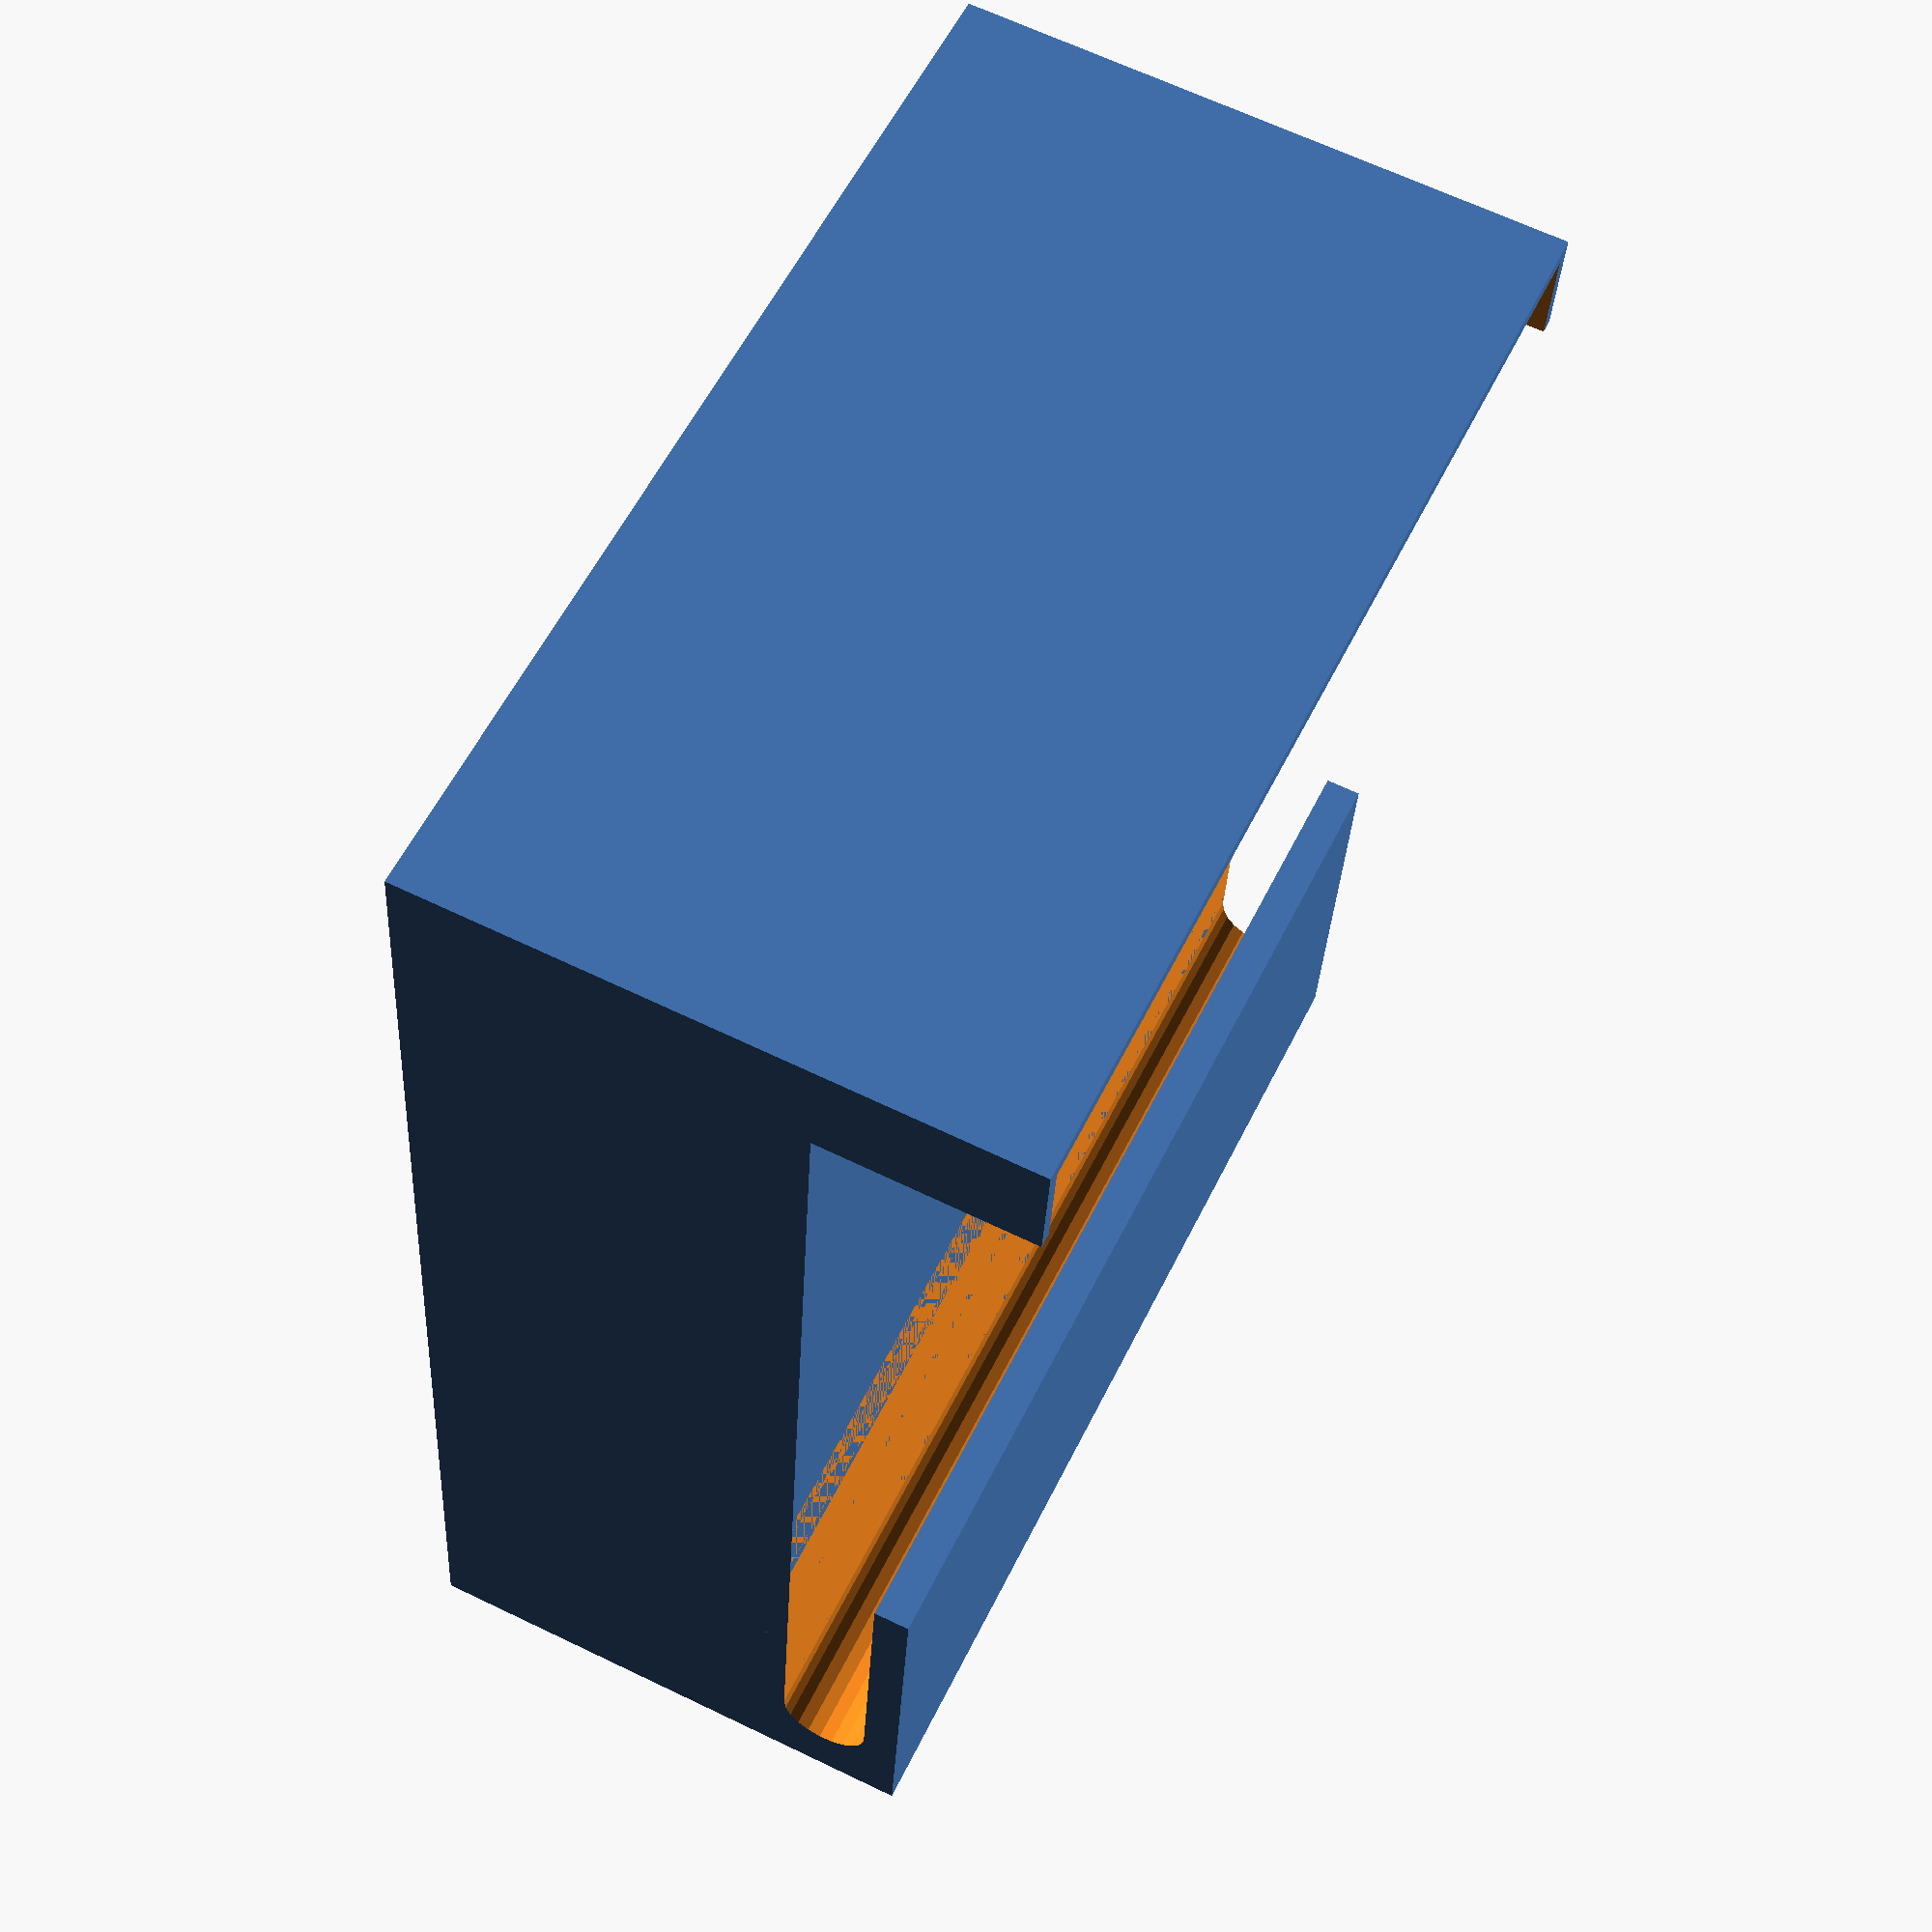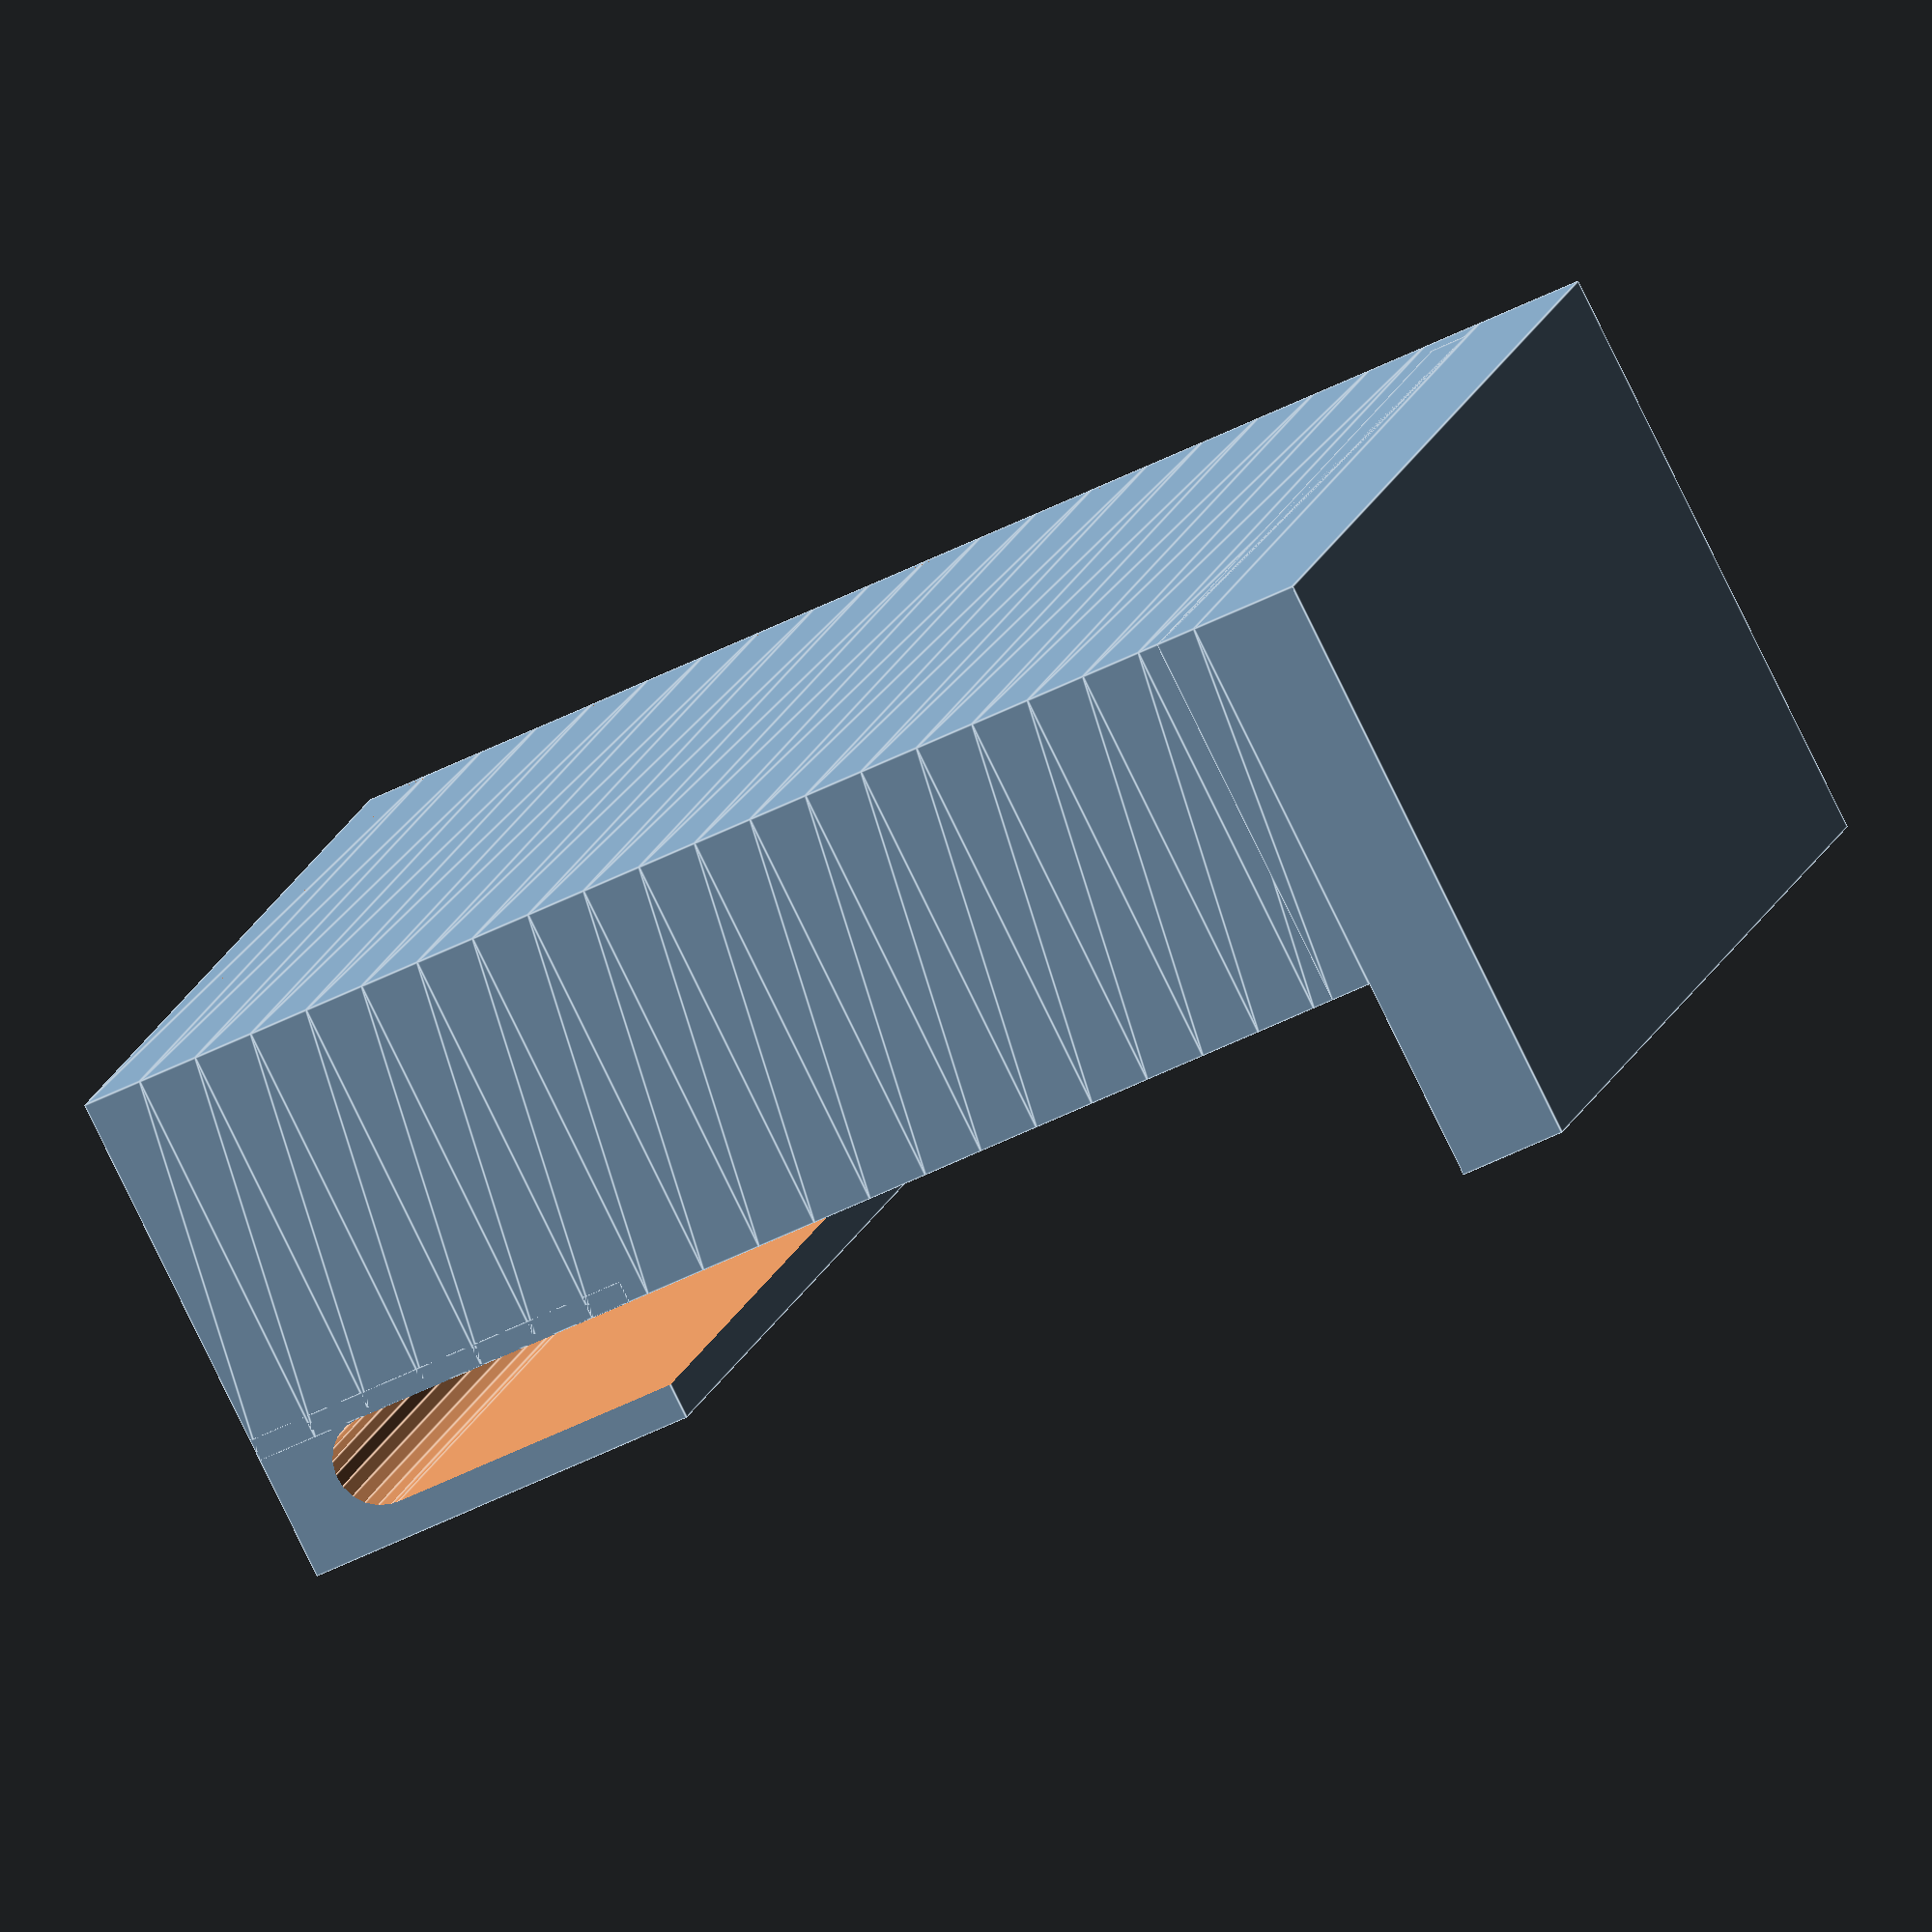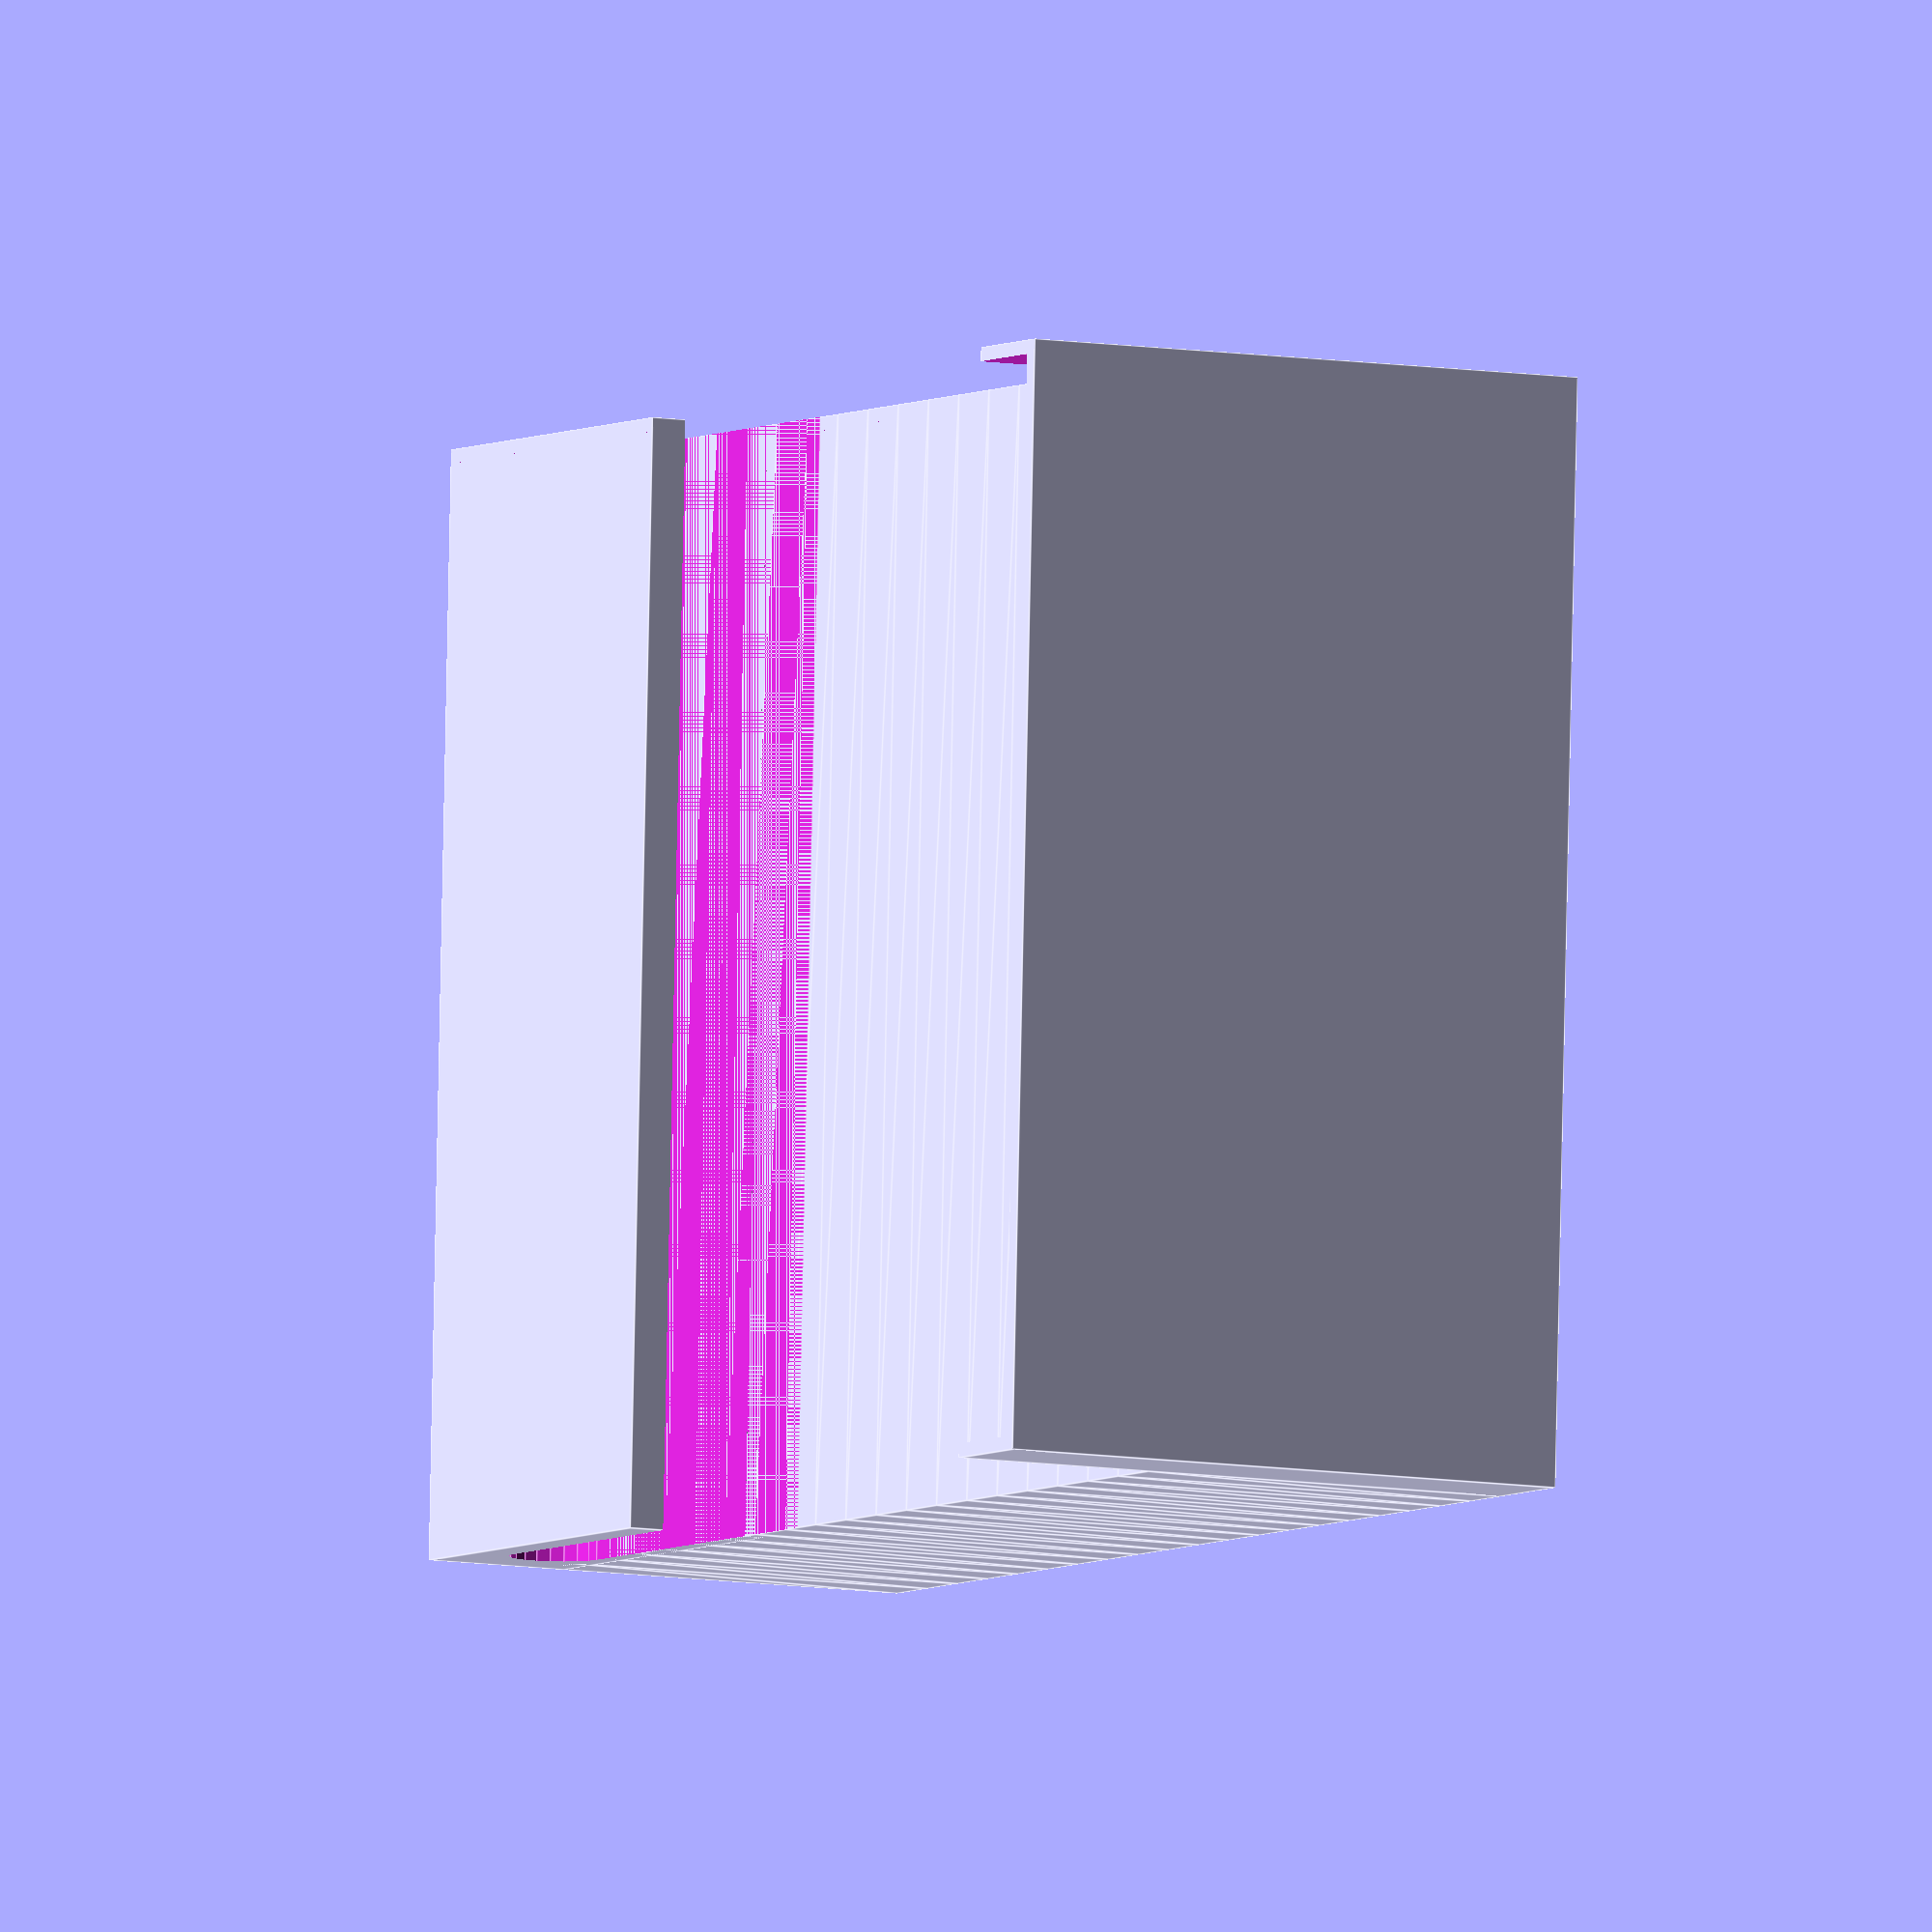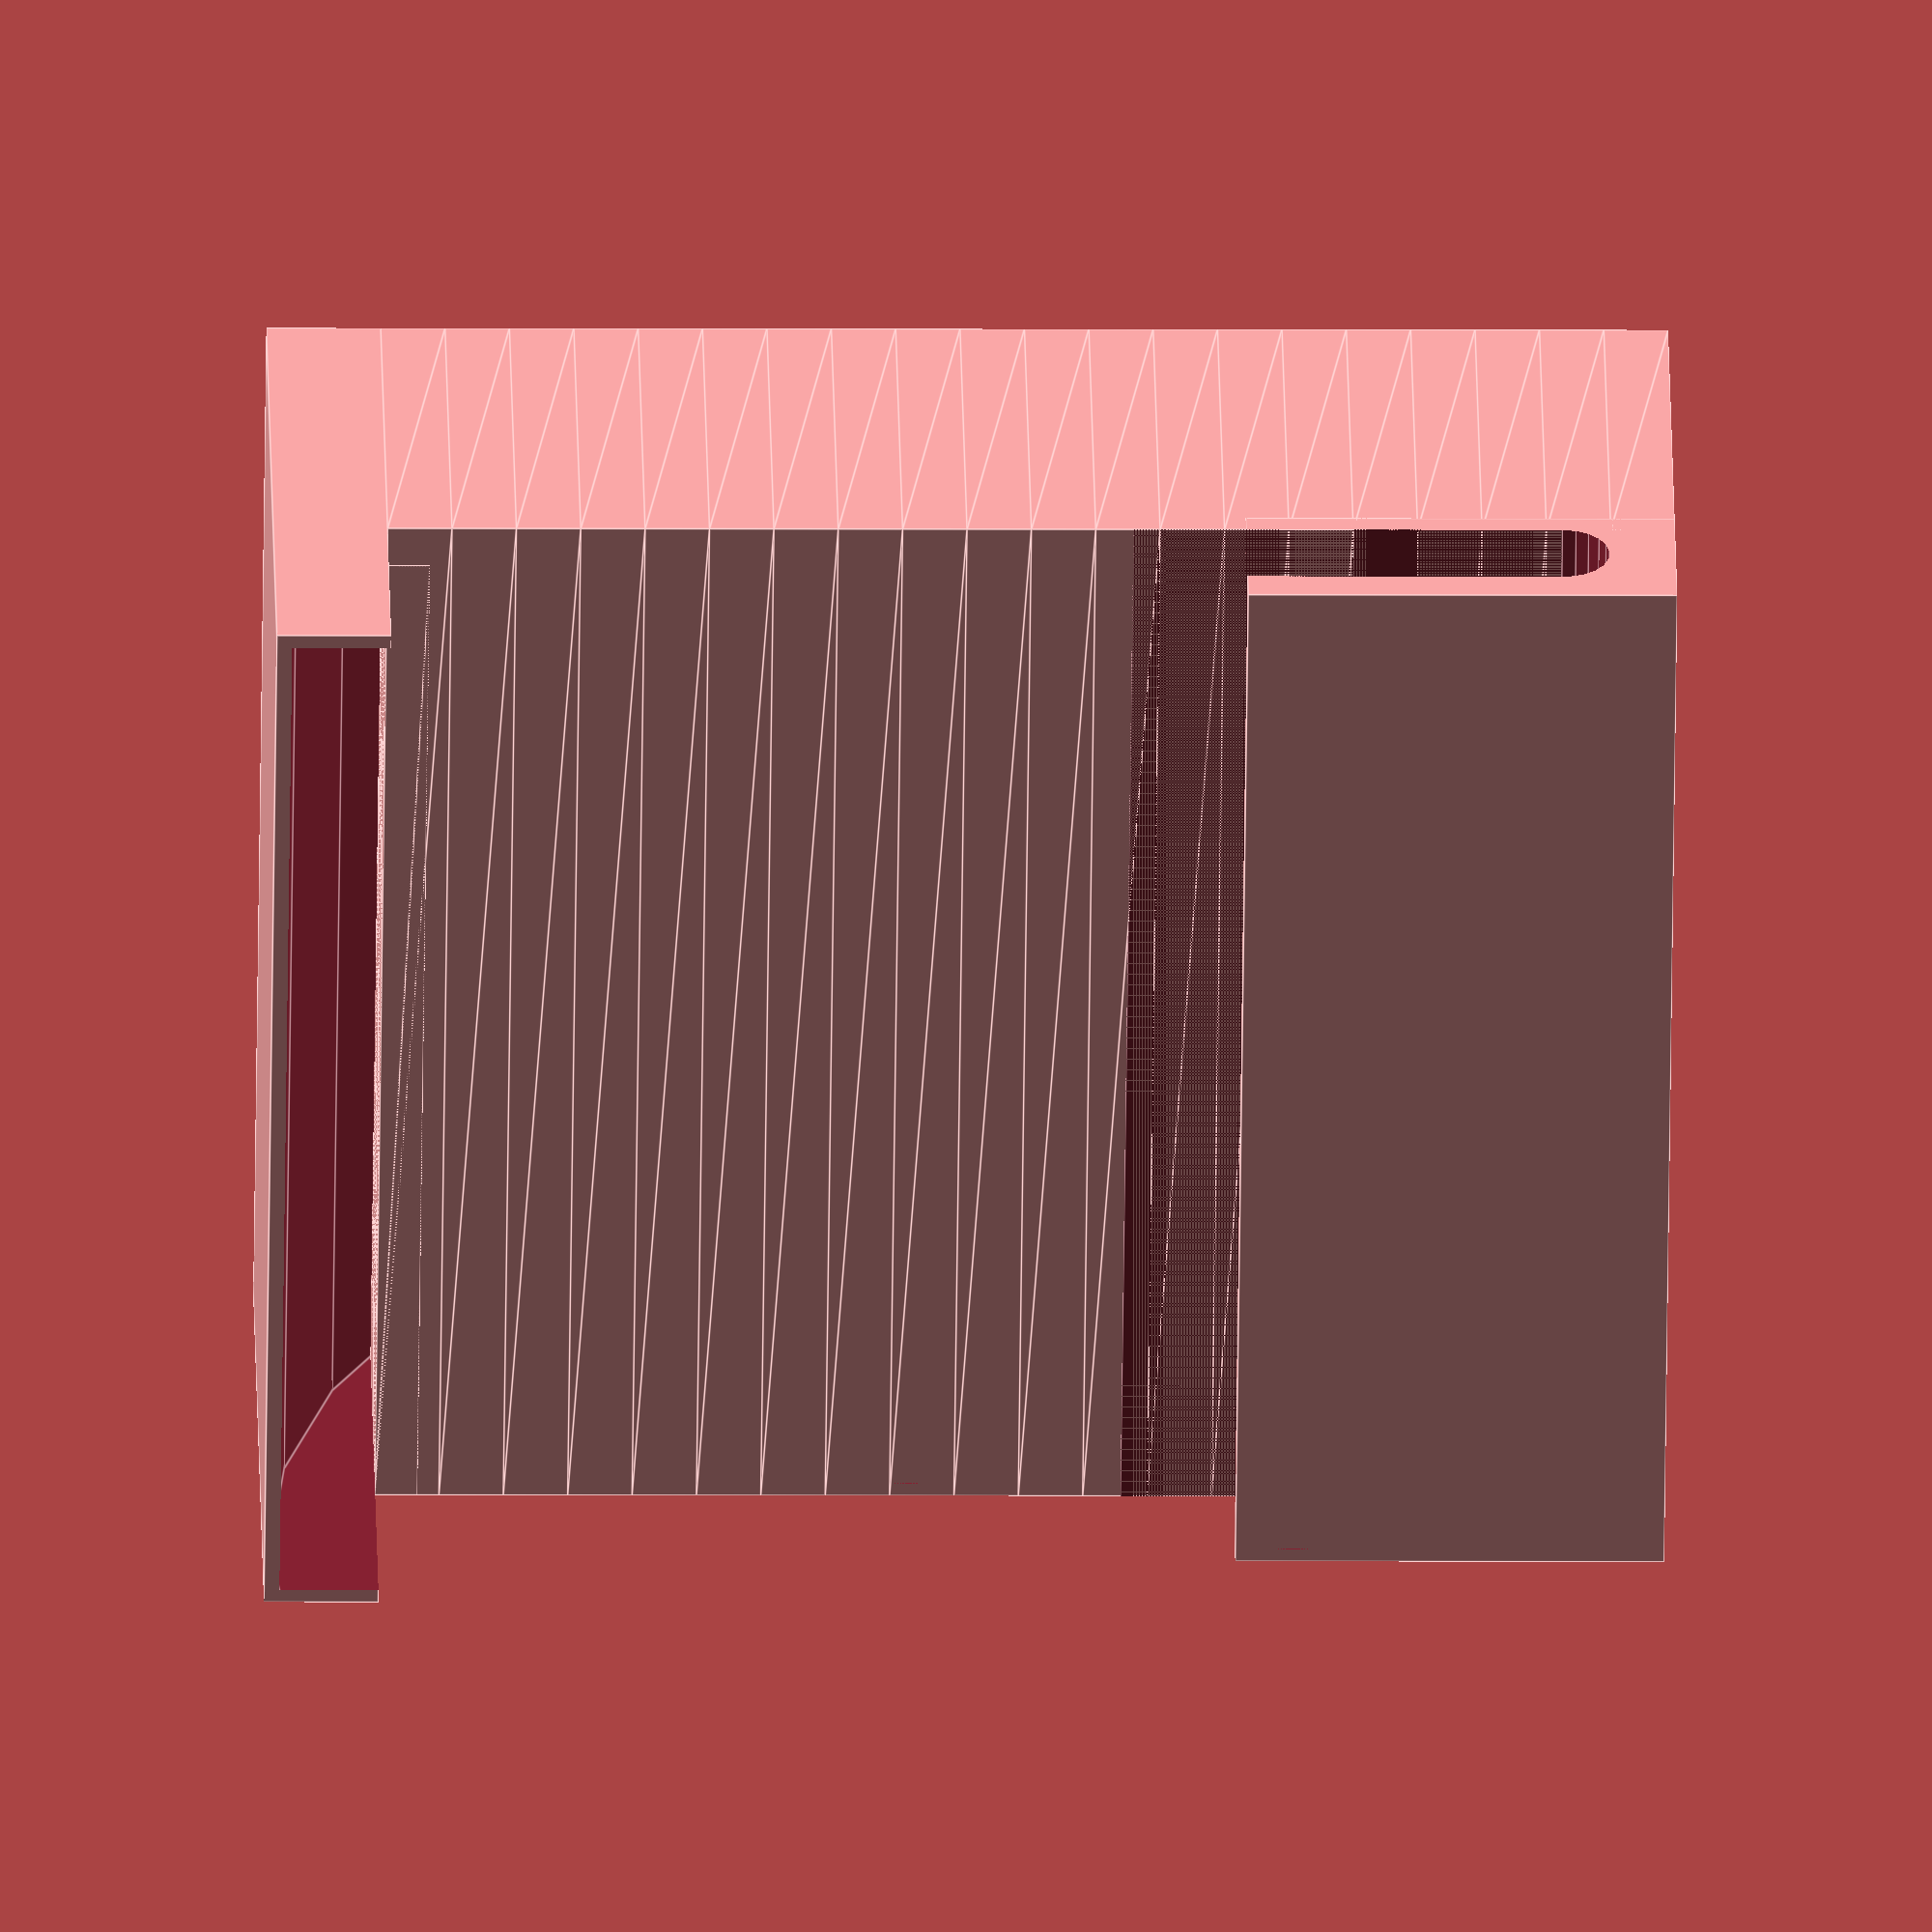
<openscad>

rack_width_mm = 200;
rack_height_mm = 360;
outer_wire_diameter_offset_mm = 1;
outer_wire_diameter_mm = 12 + outer_wire_diameter_offset_mm;
outer_wire_radius_mm = outer_wire_diameter_mm / 2;
inner_wire_diameter_mm = 3.7;
outer_to_inner_wire_gap_mm = 26.61;
inner_wire_gap_mm = 35;
tray_gap_mm = 22.85;
tray_insert_depth = 50;
tray_insert_height_mm = 112;
tray_wall_thickness_mm = 6;
tray_width_mm = rack_width_mm * 0.75;
tray_height = rack_height_mm/2;


module tray_walls() {
    linear_extrude(
        height = tray_height,
        center = false,  
        slices = 20, 
        scale = 1.0, 
        $fn = 316
    ) {
        square([tray_width_mm, tray_wall_thickness_mm]);
        translate([0, tray_insert_depth, 0]) {
            square([tray_width_mm, tray_wall_thickness_mm]);
        }
        rotate(a = 90) {
            square([tray_insert_depth + tray_wall_thickness_mm, tray_wall_thickness_mm]);
        }
        rotate(a = 90)  {
            translate([0, -tray_width_mm, 0]) {
                square([tray_insert_depth + tray_wall_thickness_mm, tray_wall_thickness_mm]);
            }
        }
    }
}

module tray_bottom() {
    sink_radius_mm = 2.5;
    linear_extrude(height = tray_wall_thickness_mm) {
        difference() {
            square([tray_width_mm, tray_insert_depth + tray_wall_thickness_mm]);

            for(i=[tray_wall_thickness_mm + sink_radius_mm: 15: tray_width_mm - tray_wall_thickness_mm - sink_radius_mm * 2]) {
                translate([i, (tray_insert_depth - tray_wall_thickness_mm - sink_radius_mm)/3, 0]) {
                    circle(r=sink_radius_mm);
                }
                translate([i, (tray_insert_depth - tray_wall_thickness_mm - sink_radius_mm)*2/3, 0]) {
                    circle(r=sink_radius_mm);
                }
                translate([i, (tray_insert_depth - tray_wall_thickness_mm - sink_radius_mm), 0]) {
                    circle(r=sink_radius_mm);
                }
            }
        }
    }
}

module tray_handles() {
    handle_length = tray_width_mm + tray_wall_thickness_mm;
    handle_height_mm = 60;
    rotate(a = [90, 0, 90]) {
        outer_cylinder_radius = (outer_wire_radius_mm)*1.5;
        translate([-tray_wall_thickness_mm - outer_wire_radius_mm+tray_wall_thickness_mm,tray_height-outer_cylinder_radius,-tray_wall_thickness_mm]) {
            difference() {
                rotate(a=[0,0,-90]) {
                    handle_thickness = outer_cylinder_radius * 2.2;
                    translate([-outer_cylinder_radius,-handle_thickness+outer_cylinder_radius,0]) {
                        cube([handle_height_mm, handle_thickness, handle_length]);
                    }
                }
                // this is needed to make a clean cut using the inner cylinder
                // by making it longer than the outer
                translate_offset_z = 5;                 
                handle_length_with_offset = handle_length + translate_offset_z*2;
                handle_cutout_offset_y = tray_wall_thickness_mm;
                translate([0,-handle_cutout_offset_y,-translate_offset_z]) {
                    cylinder(handle_length_with_offset, r = outer_wire_radius_mm);
                }
                translate([outer_wire_radius_mm, -handle_cutout_offset_y,-translate_offset_z]) {
                    rotate([0,0,180]) {
                        cube([outer_wire_diameter_mm, handle_height_mm, handle_length_with_offset]);
                    }
                }
                rotate(a=[0,0,-90]) {
                    handle_thickness = outer_cylinder_radius * 2.2;
                    translate([-outer_cylinder_radius,-handle_thickness+outer_cylinder_radius,4]) {
                        cube([handle_height_mm, outer_cylinder_radius - 10, handle_length-8]);
                    }
                }
            }

        }
    }
}

module tray_funnel(funnel_length_mm) {
    funnel_lip_length_mm = 30;
    cutout_length = funnel_length_mm + tray_wall_thickness_mm ;
    cylinder_offset = 90;
    translate([-tray_wall_thickness_mm, 0, 0]) {
            rotate([180,0,0]) {
                difference() {
                    cube([tray_width_mm + tray_wall_thickness_mm, tray_insert_depth + tray_wall_thickness_mm + funnel_lip_length_mm, funnel_length_mm + tray_wall_thickness_mm]);
                        translate([tray_wall_thickness_mm-4,cylinder_offset - 15,-95])
                            rotate([0,90,0])
                                cylinder(tray_width_mm+2, r=110);
                }
            }

    }
}

module tray() {
    funnel_length_mm = 10;
    tray_walls();
    tray_bottom();
    tray_handles();
    translate([0, 56, 0]) {
        tray_funnel(funnel_length_mm);
    }
}

tray();
</openscad>
<views>
elev=211.8 azim=244.1 roll=2.9 proj=p view=wireframe
elev=46.8 azim=59.7 roll=120.5 proj=o view=edges
elev=4.9 azim=268.7 roll=152.0 proj=o view=edges
elev=184.1 azim=235.9 roll=271.2 proj=o view=edges
</views>
